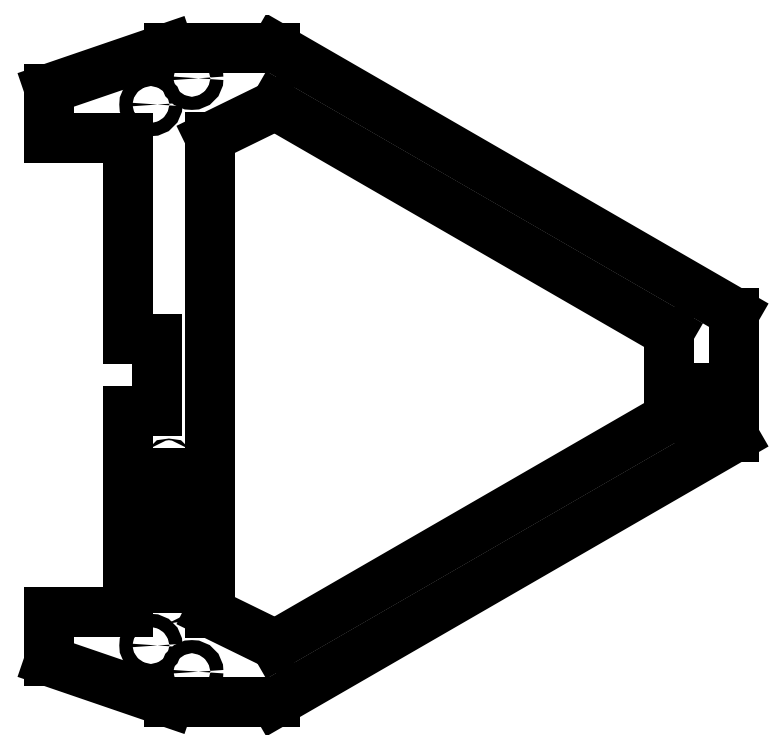
<metadata>
{"format":"dxf","ext":"dxf","renderer":"ezdxf+matplotlib","layout":"modelspace","background":"white","min_lineweight":24,"dpi":150}
</metadata>
<code>
0
SECTION
2
ENTITIES
0
LINE
8
0
10
48
20
-344.3
11
-5.684e-14
21
-344.3
0
LINE
8
0
10
-5.684e-14
20
-344.3
11
-5.684e-14
21
-374.3
0
LINE
8
0
10
-5.684e-14
20
-374.3
11
73
21
-399.3
0
LINE
8
0
10
73
20
-399.3
11
138
21
-399.3
0
LINE
8
0
10
138
20
-399.3
11
418
21
-237.7
0
LINE
8
0
10
0
20
-55
11
48
21
-55
0
LINE
8
0
10
0
20
-25
11
0
21
-55
0
LINE
8
0
10
73
20
0
11
0
21
-25
0
LINE
8
0
10
138
20
0
11
73
21
0
0
LINE
8
0
10
418
20
-161.7
11
138
21
0
0
LINE
8
0
10
378
20
-173.7
11
138
21
-35.09
0
LINE
8
0
10
378
20
-225.7
11
378
21
-173.7
0
LINE
8
0
10
138
20
-35.09
11
98
21
-54.66
0
LINE
8
0
10
138
20
-364.2
11
378
21
-225.7
0
LINE
8
0
10
98
20
-54.66
11
98
21
-344.7
0
LINE
8
0
10
98
20
-344.7
11
138
21
-364.2
0
CIRCLE
8
0
10
87
20
-18.66
40
4
0
CIRCLE
8
0
10
62
20
-34.66
40
4
0
CIRCLE
8
0
10
62
20
-364.7
40
4
0
CIRCLE
8
0
10
87
20
-380.7
40
4
0
LINE
8
0
10
84.5
20
-259.3
11
84.5
21
-275.3
0
LINE
8
0
10
84.5
20
-275.3
11
61.5
21
-275.3
0
LINE
8
0
10
61.5
20
-275.3
11
61.5
21
-259.3
0
LINE
8
0
10
61.5
20
-259.3
11
84.5
21
-259.3
0
LINE
8
0
10
83
20
-301.3
11
83
21
-329.3
0
LINE
8
0
10
83
20
-329.3
11
63
21
-329.3
0
LINE
8
0
10
63
20
-329.3
11
63
21
-301.3
0
LINE
8
0
10
63
20
-301.3
11
83
21
-301.3
0
LWPOLYLINE
8
0
90
3
70
0
43
0
10
98
20
-203
10
98
20
-202.3
10
98
20
-199
0
CIRCLE
8
0
10
73
20
-254.3
40
0.5
0
CIRCLE
8
0
10
73
20
-280.3
40
0.5
0
CIRCLE
8
0
10
73
20
-295.3
40
0.5
0
CIRCLE
8
0
10
73
20
-335.3
40
0.5
0
LINE
8
0
10
418
20
-237.7
11
418
21
-225.6
0
LINE
8
0
10
398.1
20
-225.6
11
398.1
21
-207.8
0
LINE
8
0
10
418
20
-207.8
11
418
21
-161.7
0
LINE
8
0
10
398.1
20
-207.8
11
418
21
-207.8
0
LINE
8
0
10
418
20
-225.6
11
398.1
21
-225.6
0
LINE
8
0
10
48
20
-344.3
11
48
21
-221.6
0
LINE
8
0
10
65.9
20
-221.6
11
65.9
21
-177.8
0
LINE
8
0
10
48
20
-177.8
11
48
21
-55
0
LINE
8
0
10
65.9
20
-177.8
11
48
21
-177.8
0
LINE
8
0
10
48
20
-221.6
11
65.9
21
-221.6
0
ENDSEC
0
EOF

</code>
